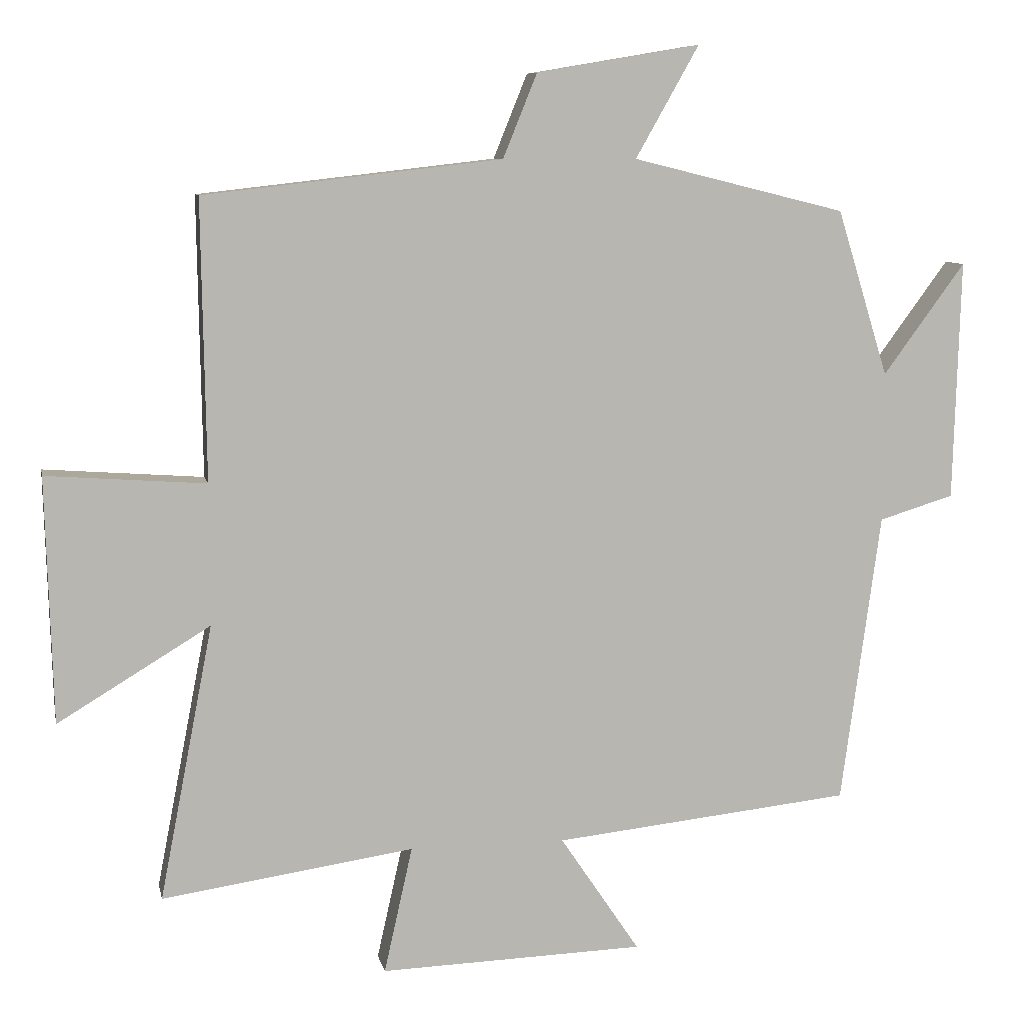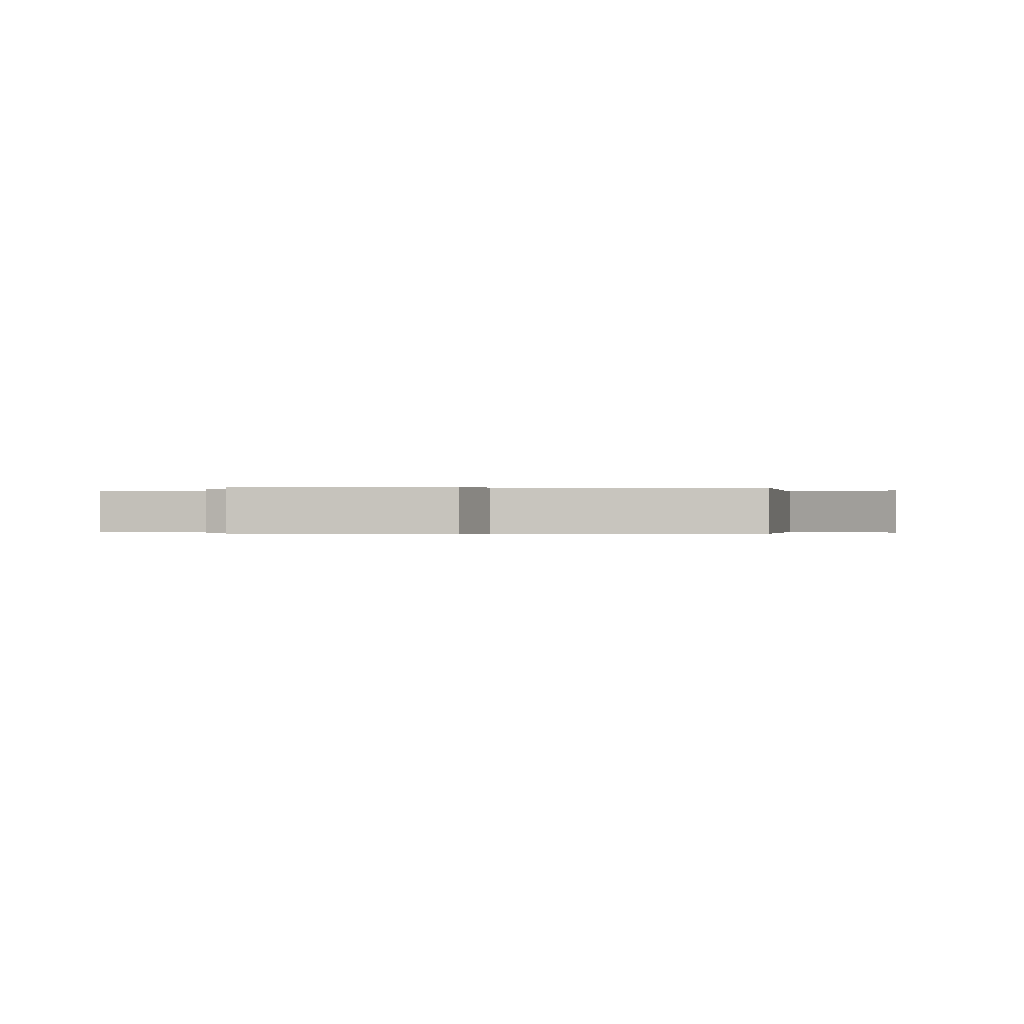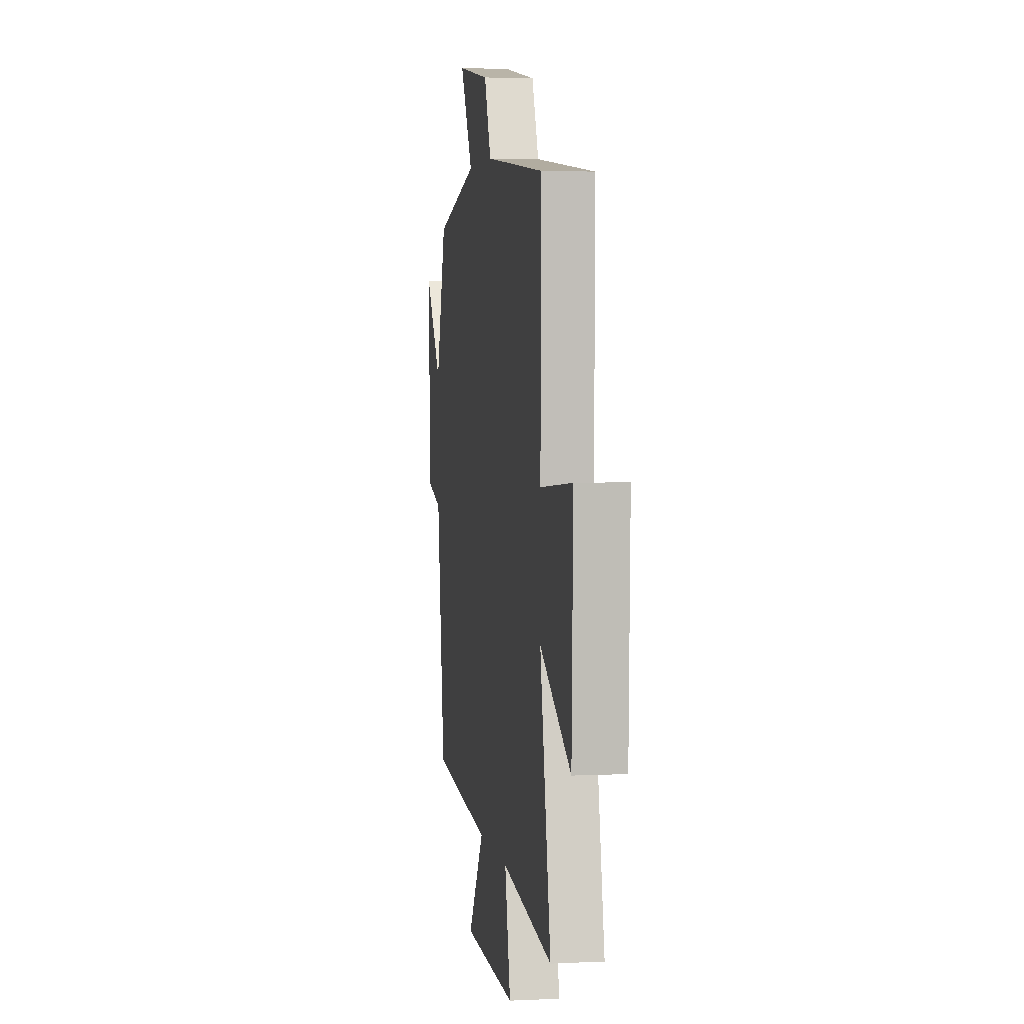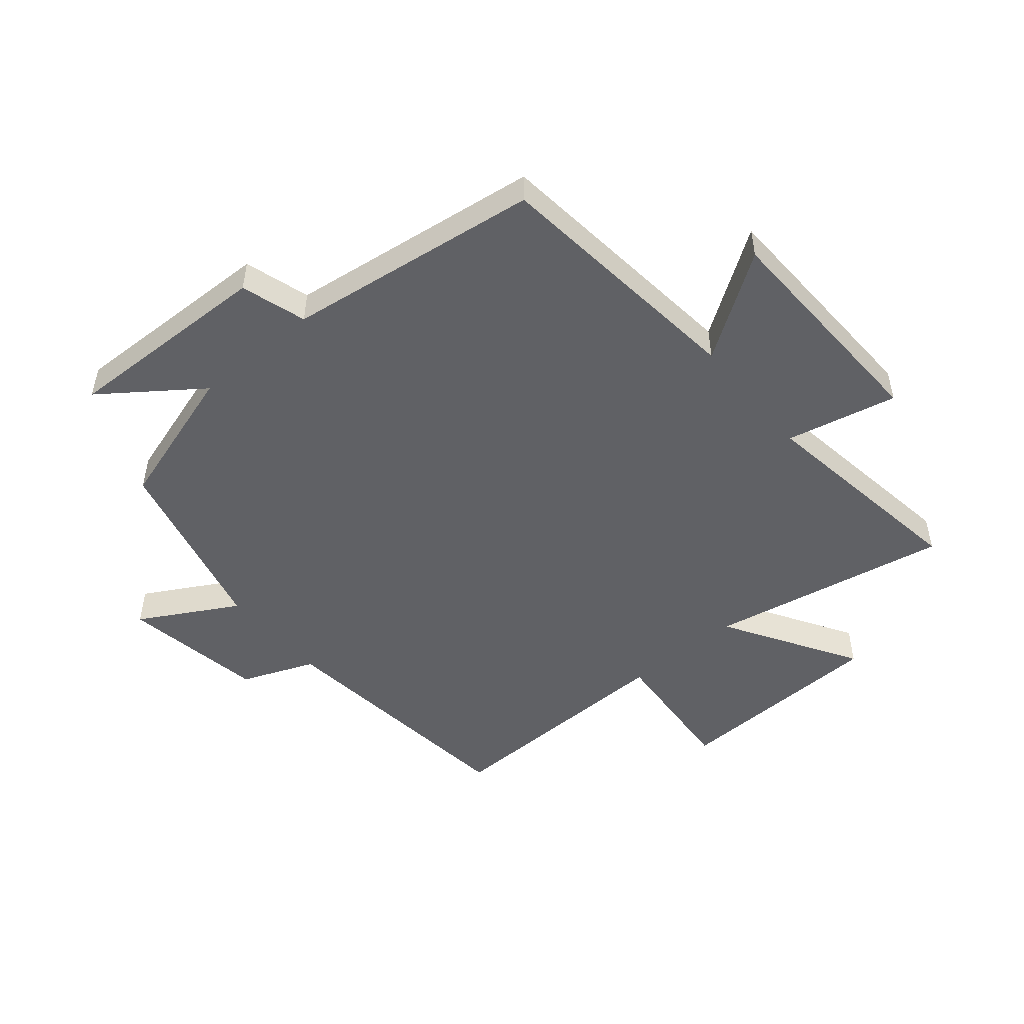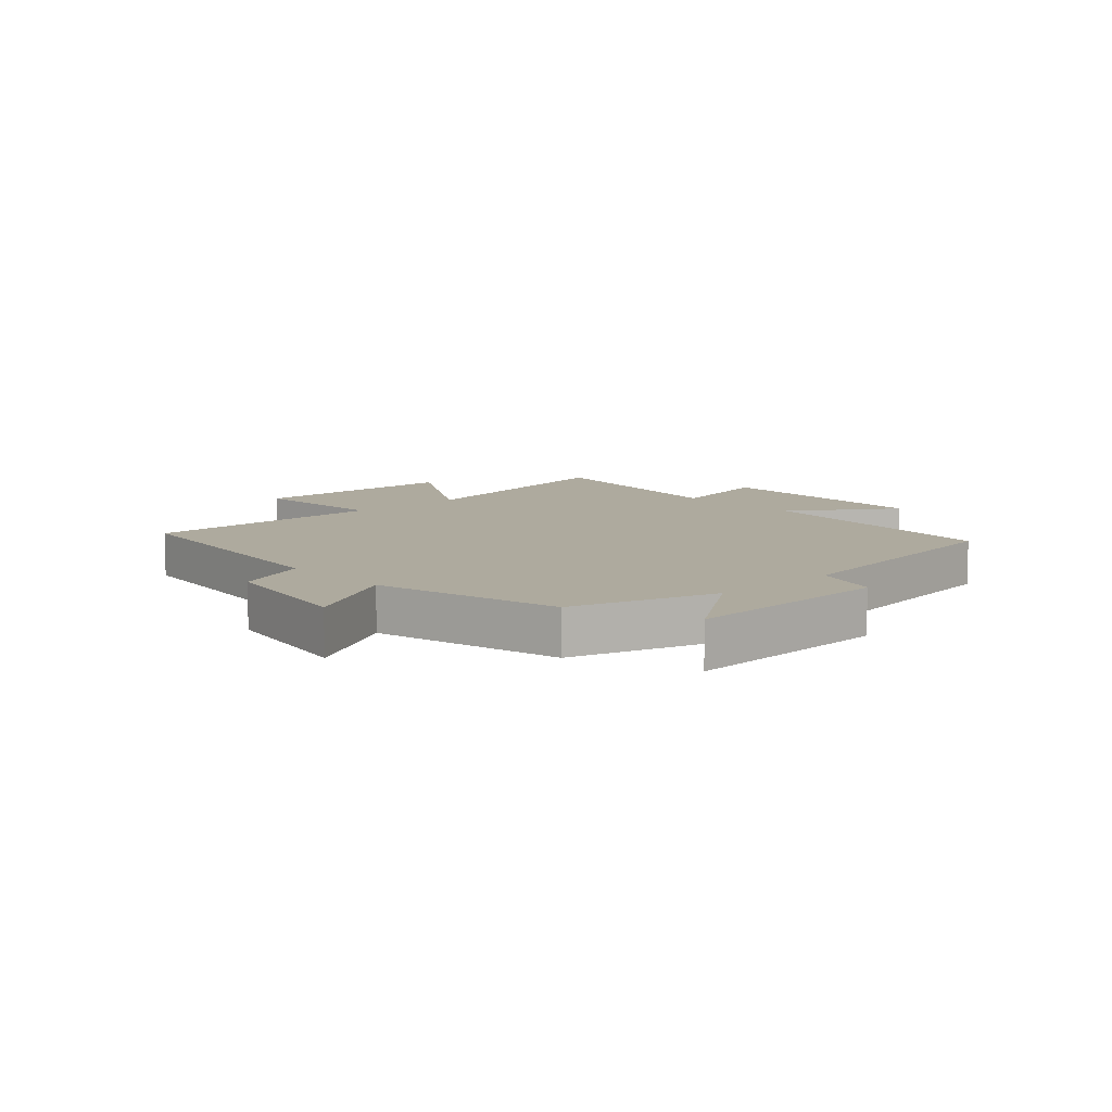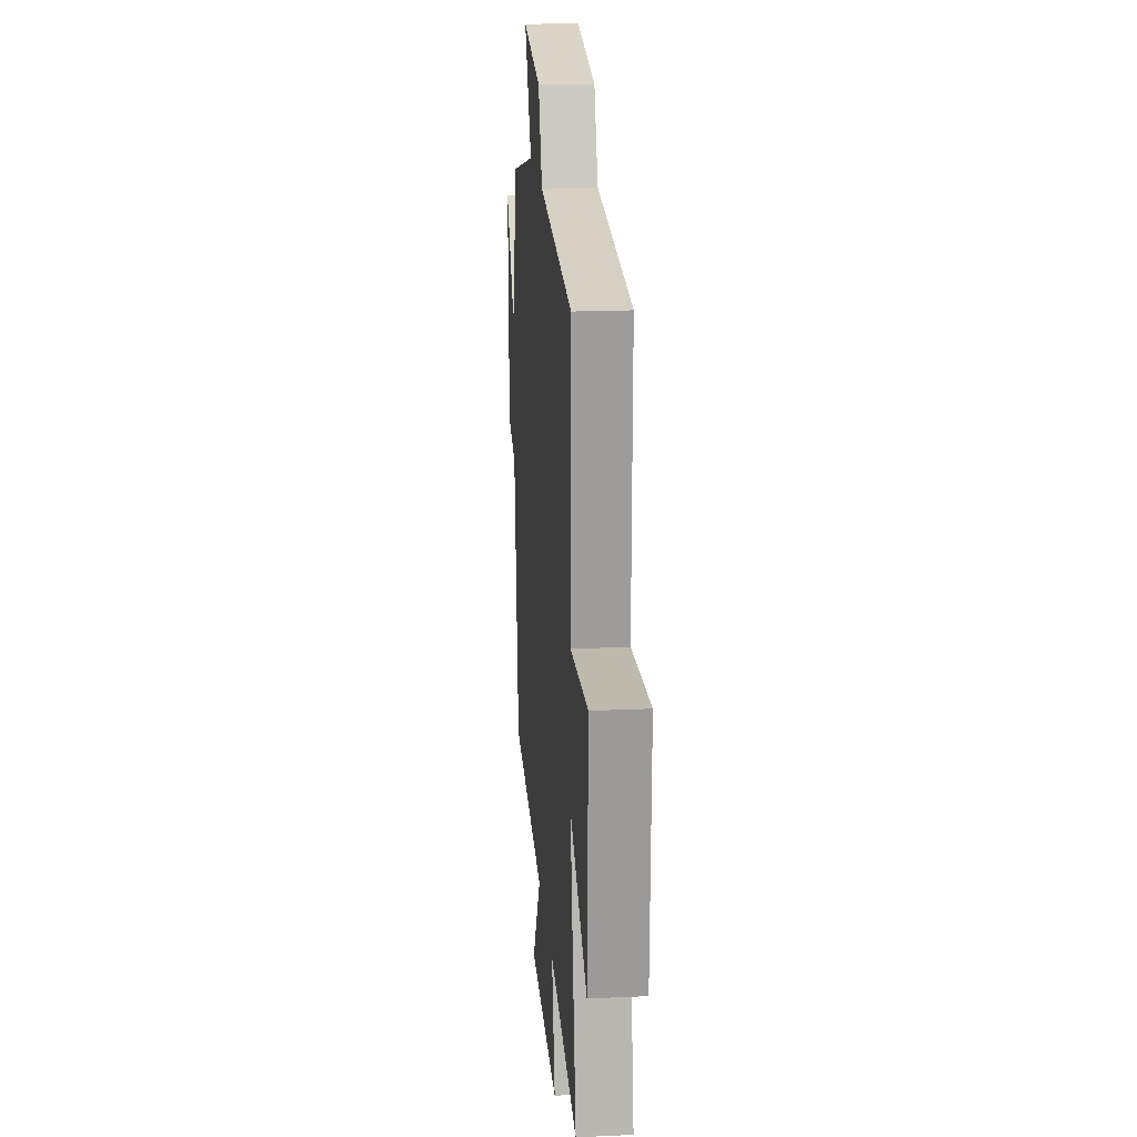
<metadata>
{"format":"obj","ext":"obj","renderer":"f3d","projection":"perspective","resolution":1024,"background":"white","views":[{"elev":8.5,"azim":-11.5,"up":"+Z"},{"elev":-0.2,"azim":95.8,"up":"+Y"},{"elev":3.5,"azim":-99.2,"up":"+Z"},{"elev":-49.9,"azim":130.0,"up":"+Y"},{"elev":9.2,"azim":47.3,"up":"+Y"},{"elev":19.5,"azim":-94.8,"up":"+Z"}]}
</metadata>
<code>
v 0.443 0.07 -0.454
v 0.013 0.07 -0.5
v 0.128 0.07 -0.671
v -0.254 0.07 -0.683
v -0.213 0.07 -0.5
v -0.577 0.07 -0.553
v -0.5 0.07 -0.156
v -0.72 0.07 -0.289
v -0.73 0.07 0.065
v -0.5 0.07 0.048
v -0.506 0.07 0.451
v -0.076 0.07 0.5
v -0.027 0.07 0.621
v 0.209 0.07 0.661
v 0.118 0.07 0.5
v 0.426 0.07 0.424
v 0.5 0.07 0.184
v 0.618 0.07 0.345
v 0.608 0.07 -0.001
v 0.5 0.07 -0.034
v 0.443 0 -0.454
v 0.013 0 -0.5
v 0.128 0 -0.671
v -0.254 0 -0.683
v -0.213 0 -0.5
v -0.577 0 -0.553
v -0.5 0 -0.156
v -0.72 0 -0.289
v -0.73 0 0.065
v -0.5 0 0.048
v -0.506 0 0.451
v -0.076 0 0.5
v -0.027 0 0.621
v 0.209 0 0.661
v 0.118 0 0.5
v 0.426 0 0.424
v 0.5 0 0.184
v 0.618 0 0.345
v 0.608 0 -0.001
v 0.5 0 -0.034
f 17 18 19 20
f 15 16 17 20
f 15 20 1 2
f 12 13 14 15
f 10 11 12 15
f 10 15 2
f 7 8 9 10
f 7 10 2 3
f 5 6 7
f 5 7 3
f 3 4 5
f 40 39 38 37
f 40 37 36 35
f 22 21 40 35
f 35 34 33 32
f 35 32 31 30
f 22 35 30
f 30 29 28 27
f 23 22 30 27
f 27 26 25
f 23 27 25
f 25 24 23
f 1 21 22 2
f 2 22 23 3
f 3 23 24 4
f 4 24 25 5
f 5 25 26 6
f 6 26 27 7
f 7 27 28 8
f 8 28 29 9
f 9 29 30 10
f 10 30 31 11
f 11 31 32 12
f 12 32 33 13
f 13 33 34 14
f 14 34 35 15
f 15 35 36 16
f 16 36 37 17
f 17 37 38 18
f 18 38 39 19
f 19 39 40 20
f 20 40 21 1

</code>
